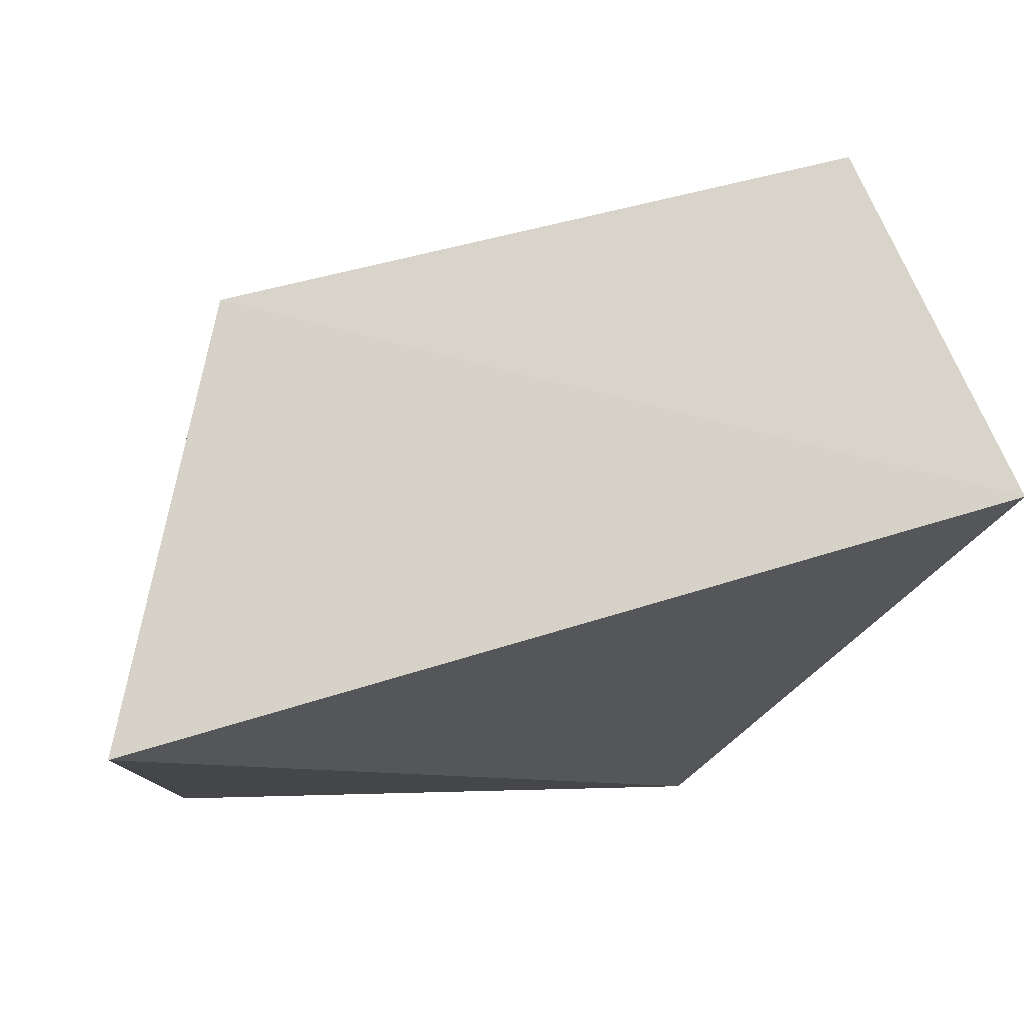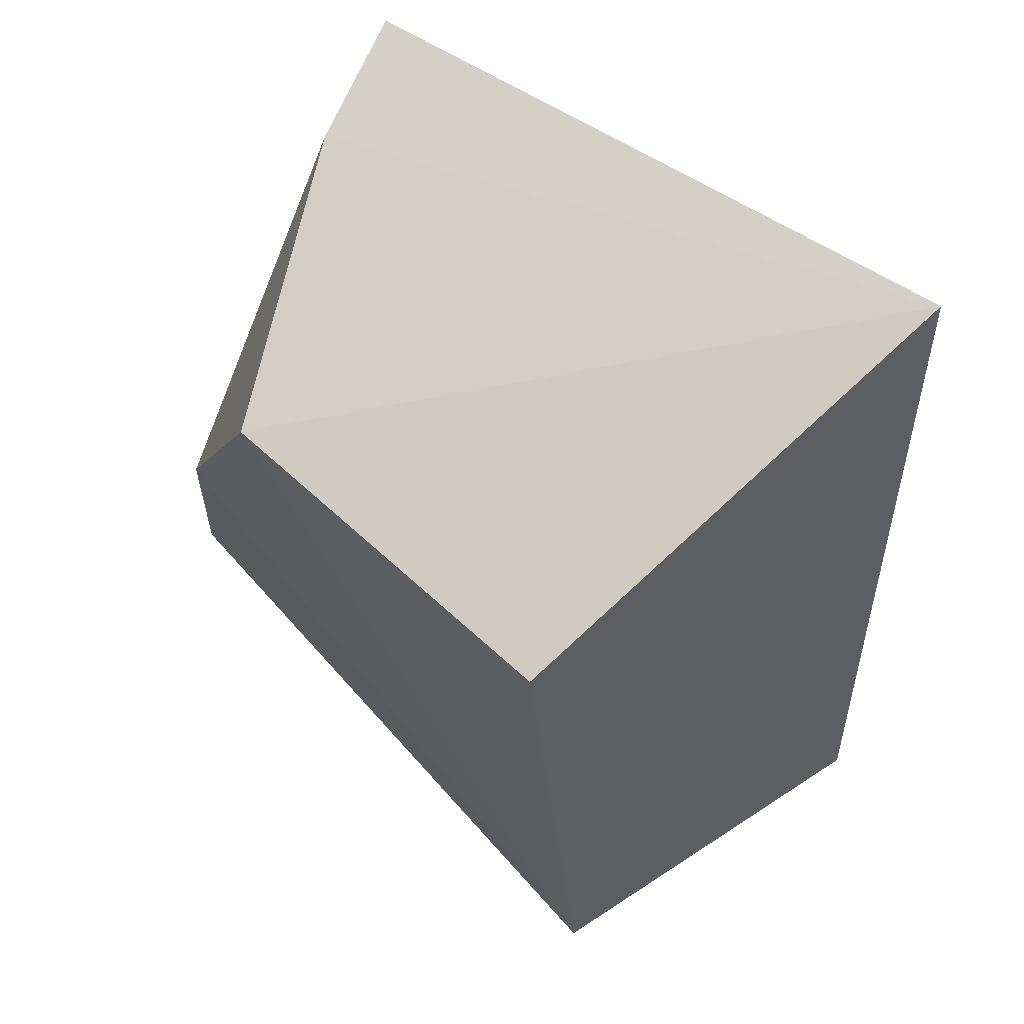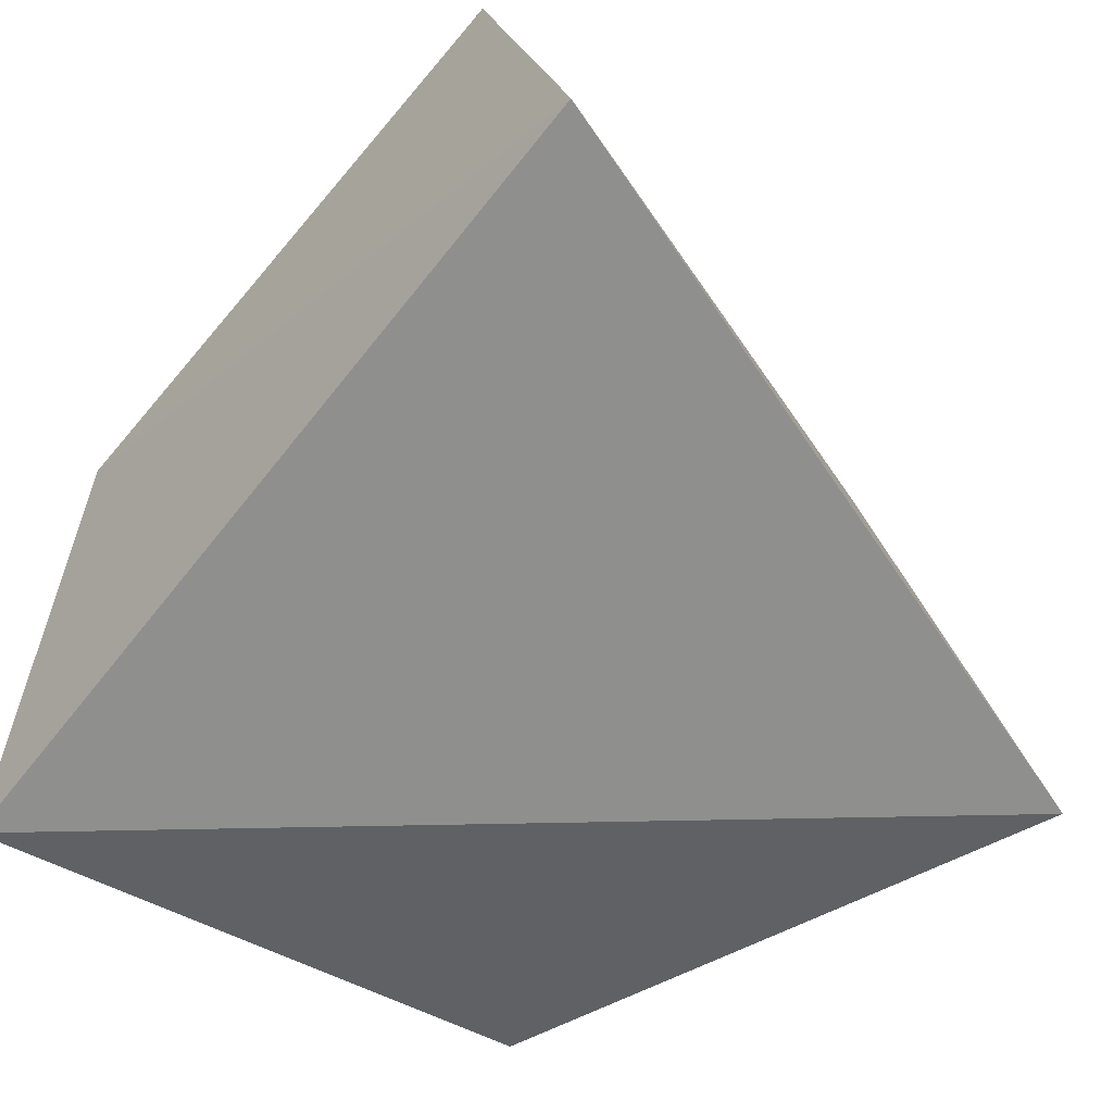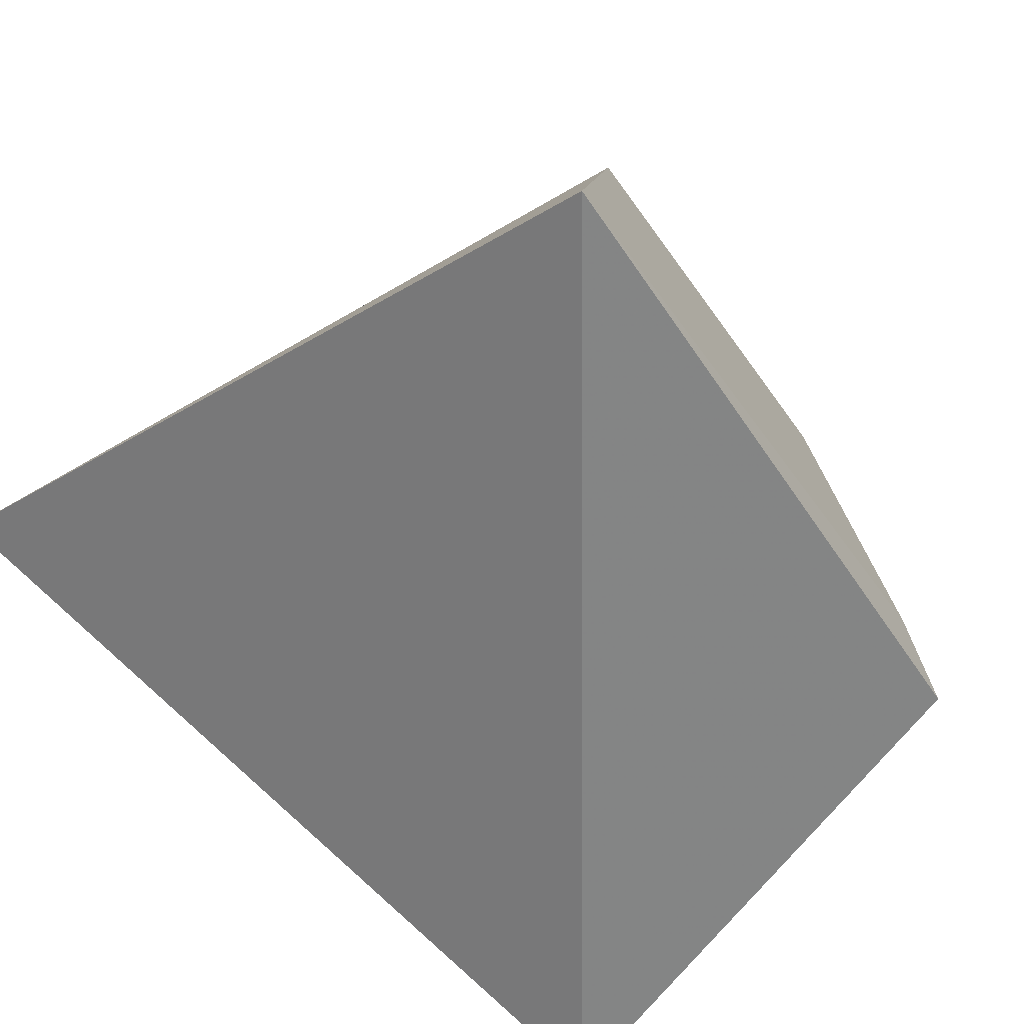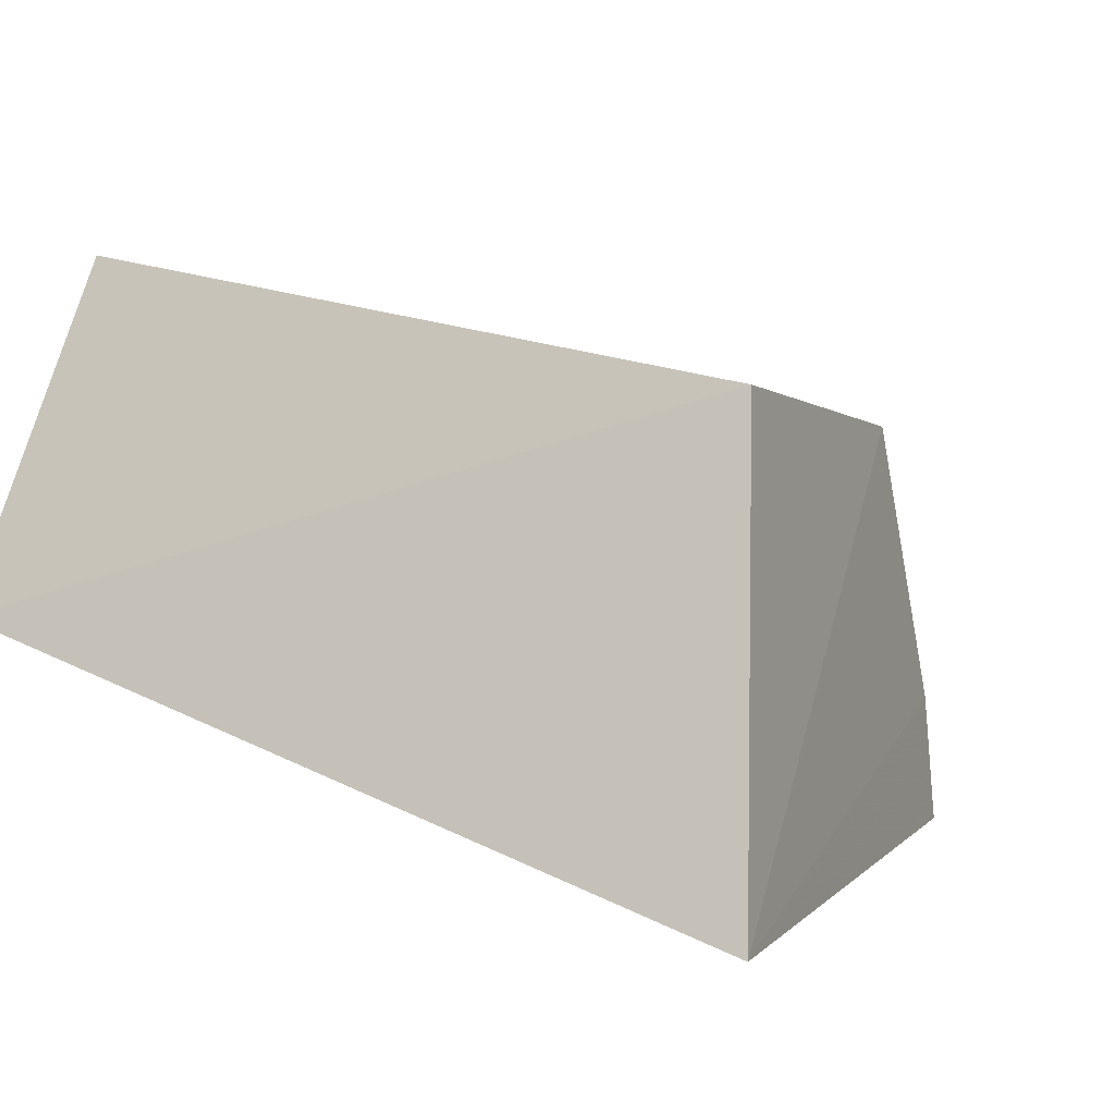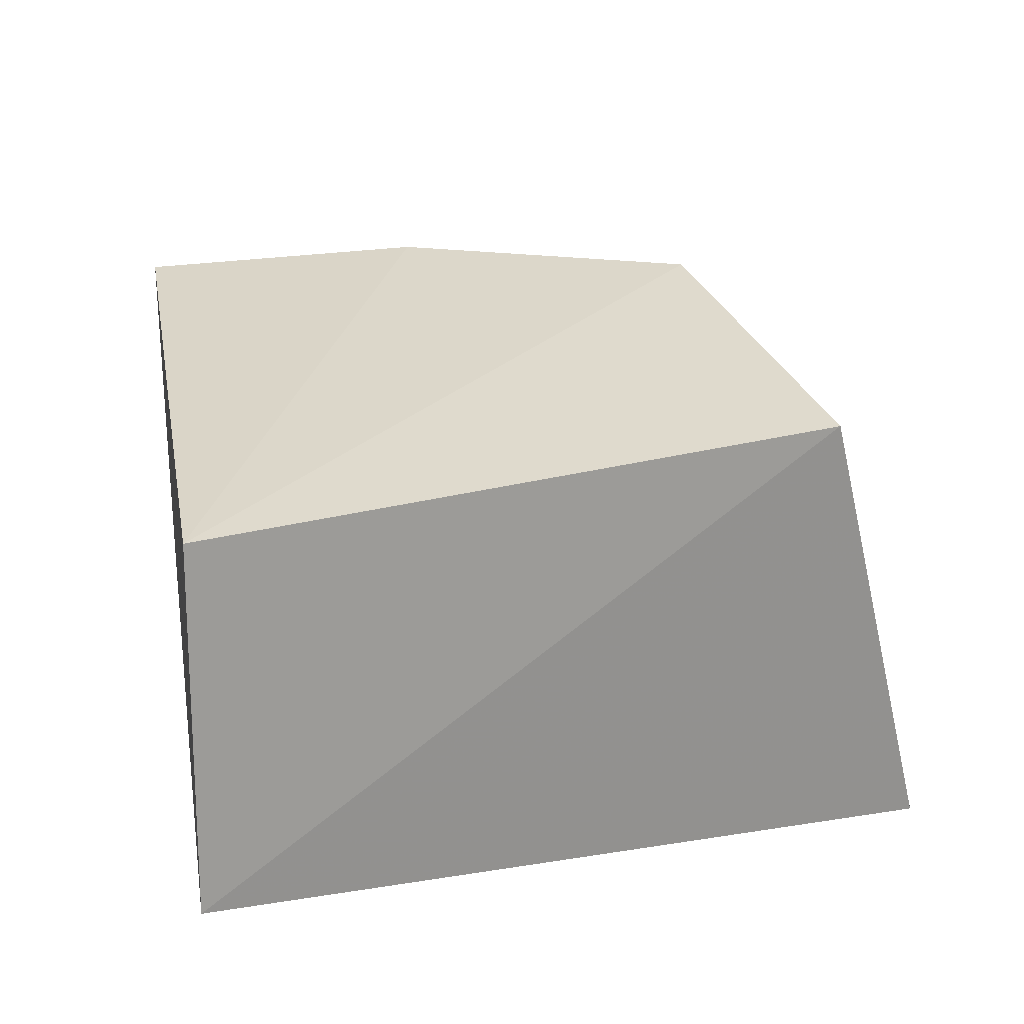
<metadata>
{"format":"obj","ext":"obj","renderer":"f3d","projection":"perspective","resolution":1024,"background":"white","views":[{"elev":-9.8,"azim":-10.1,"up":"+Z"},{"elev":74.5,"azim":32.1,"up":"+Y"},{"elev":-44.5,"azim":46.2,"up":"+Z"},{"elev":-60.7,"azim":137.0,"up":"+Z"},{"elev":8.6,"azim":125.1,"up":"+Z"},{"elev":45.0,"azim":77.9,"up":"+Z"}]}
</metadata>
<code>
v -0.04808 0.54 -0.1467
v -0.0386 0.5166 -0.1546
v -0.04344 0.5428 -0.1624
v -0.06401 0.5382 -0.1633
v -0.06404 0.5184 -0.1488
v -0.06705 0.5182 -0.1631
v -0.06026 0.5379 -0.149
v -0.04378 0.5178 -0.1432
v -0.06346 0.5279 -0.149
v -0.0635 0.538 -0.1588
f 1 2 3
f 6 3 2
f 6 4 3
f 6 2 5
f 7 1 3
f 8 5 2
f 8 2 1
f 8 1 7
f 9 6 5
f 9 8 7
f 9 5 8
f 10 7 3
f 10 3 4
f 10 9 7
f 10 4 6
f 10 6 9

</code>
